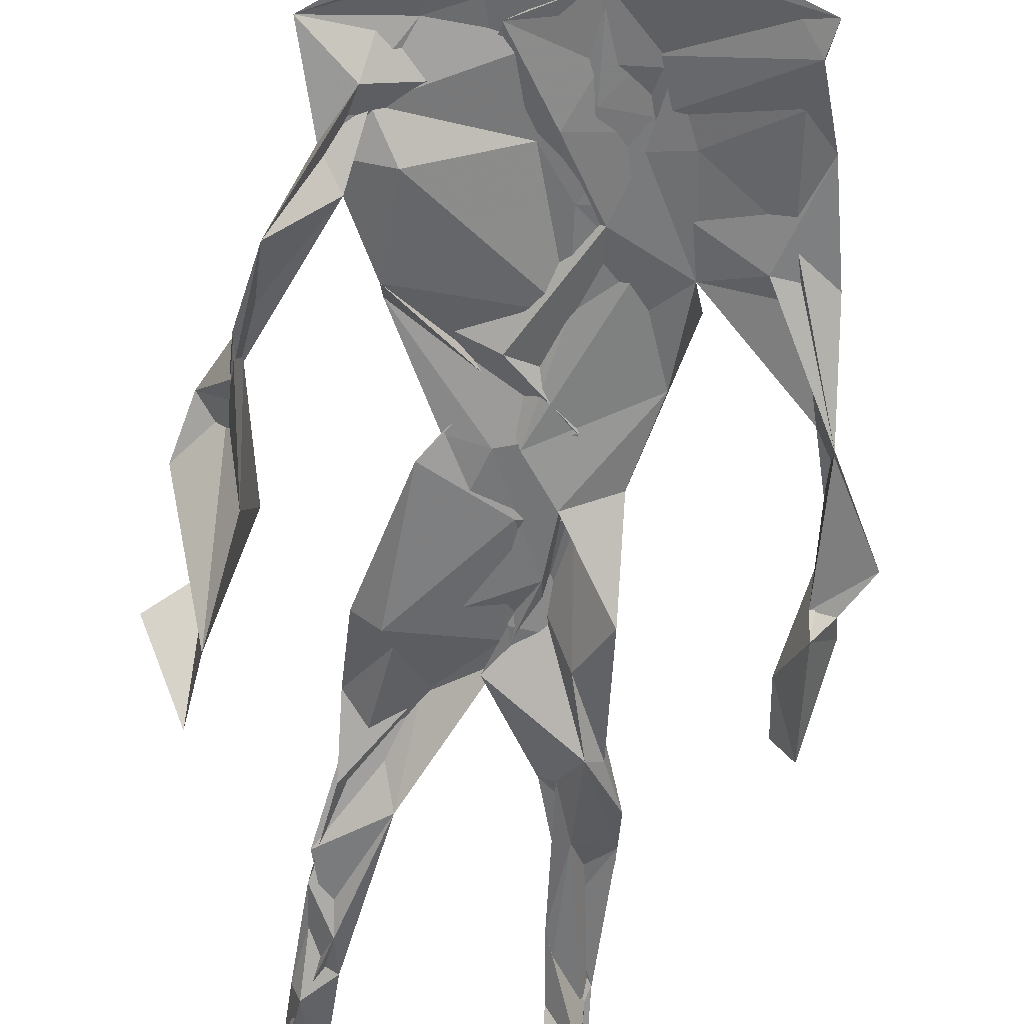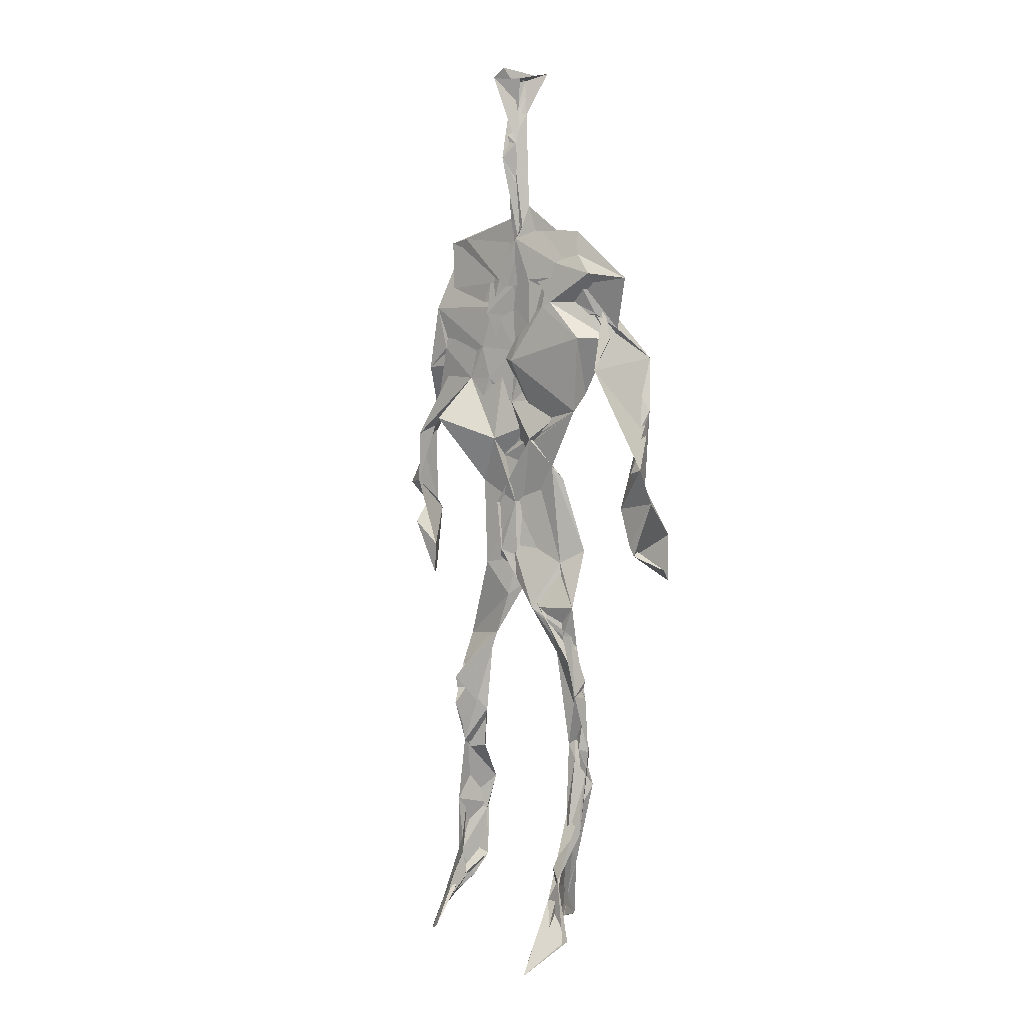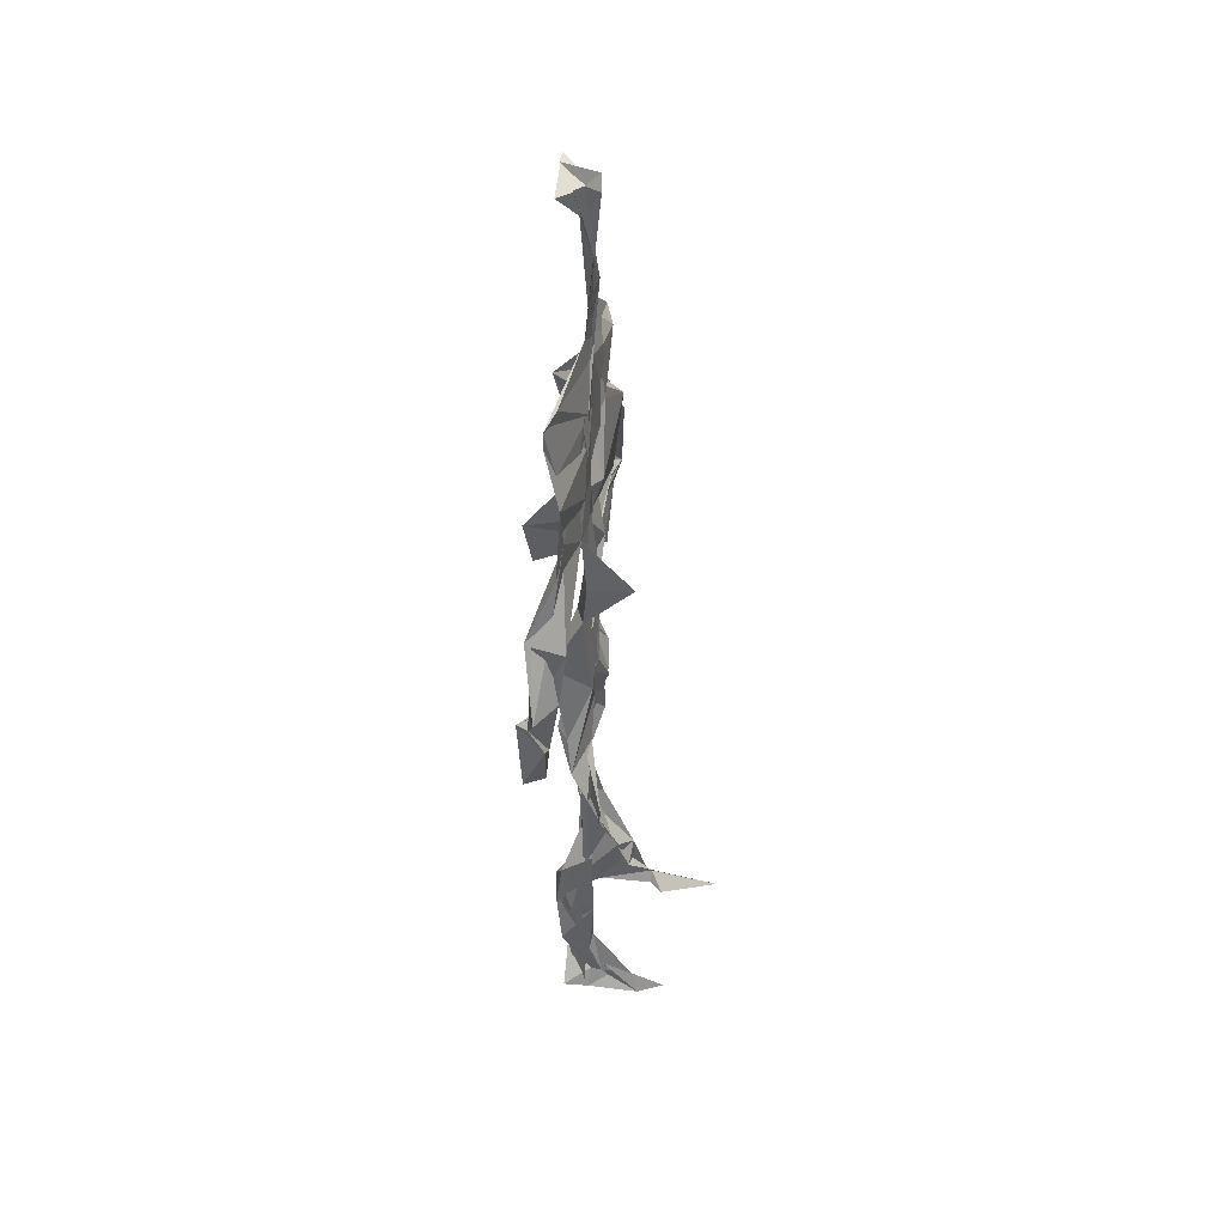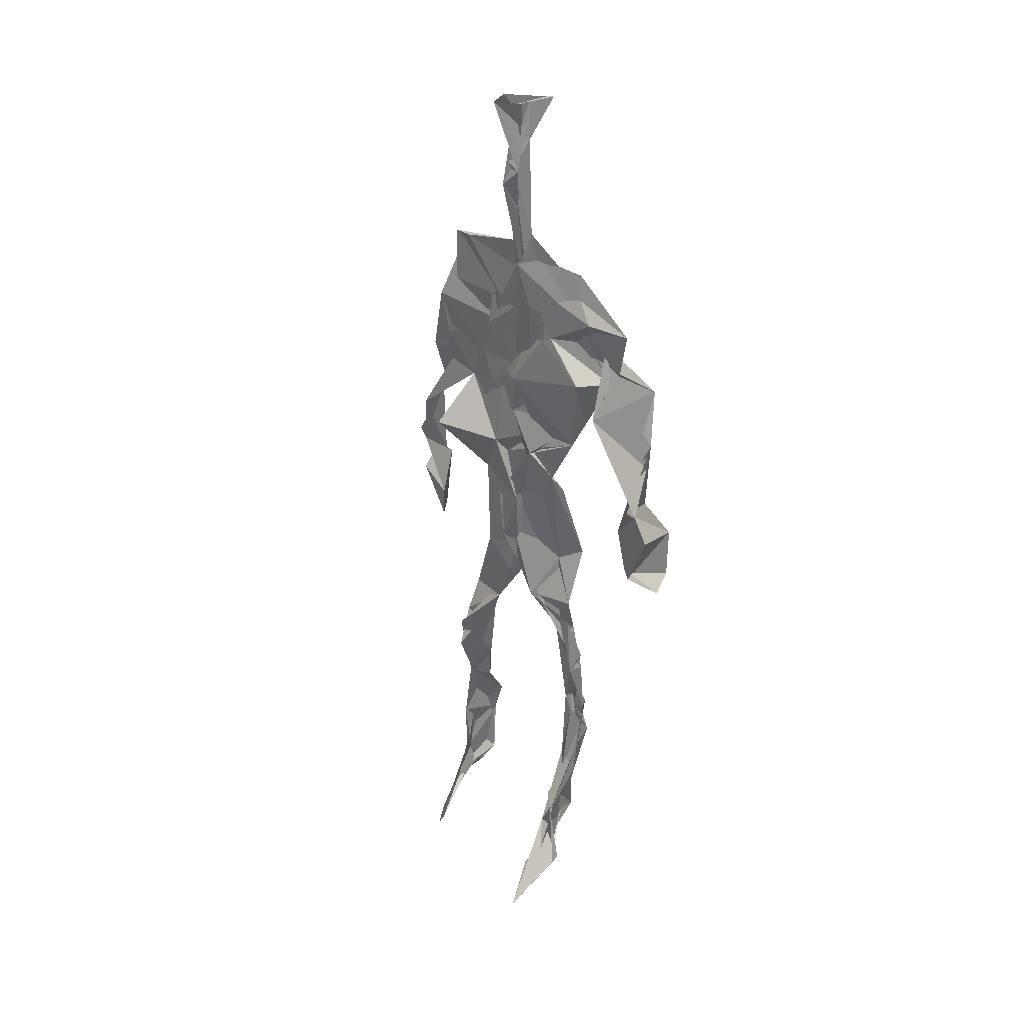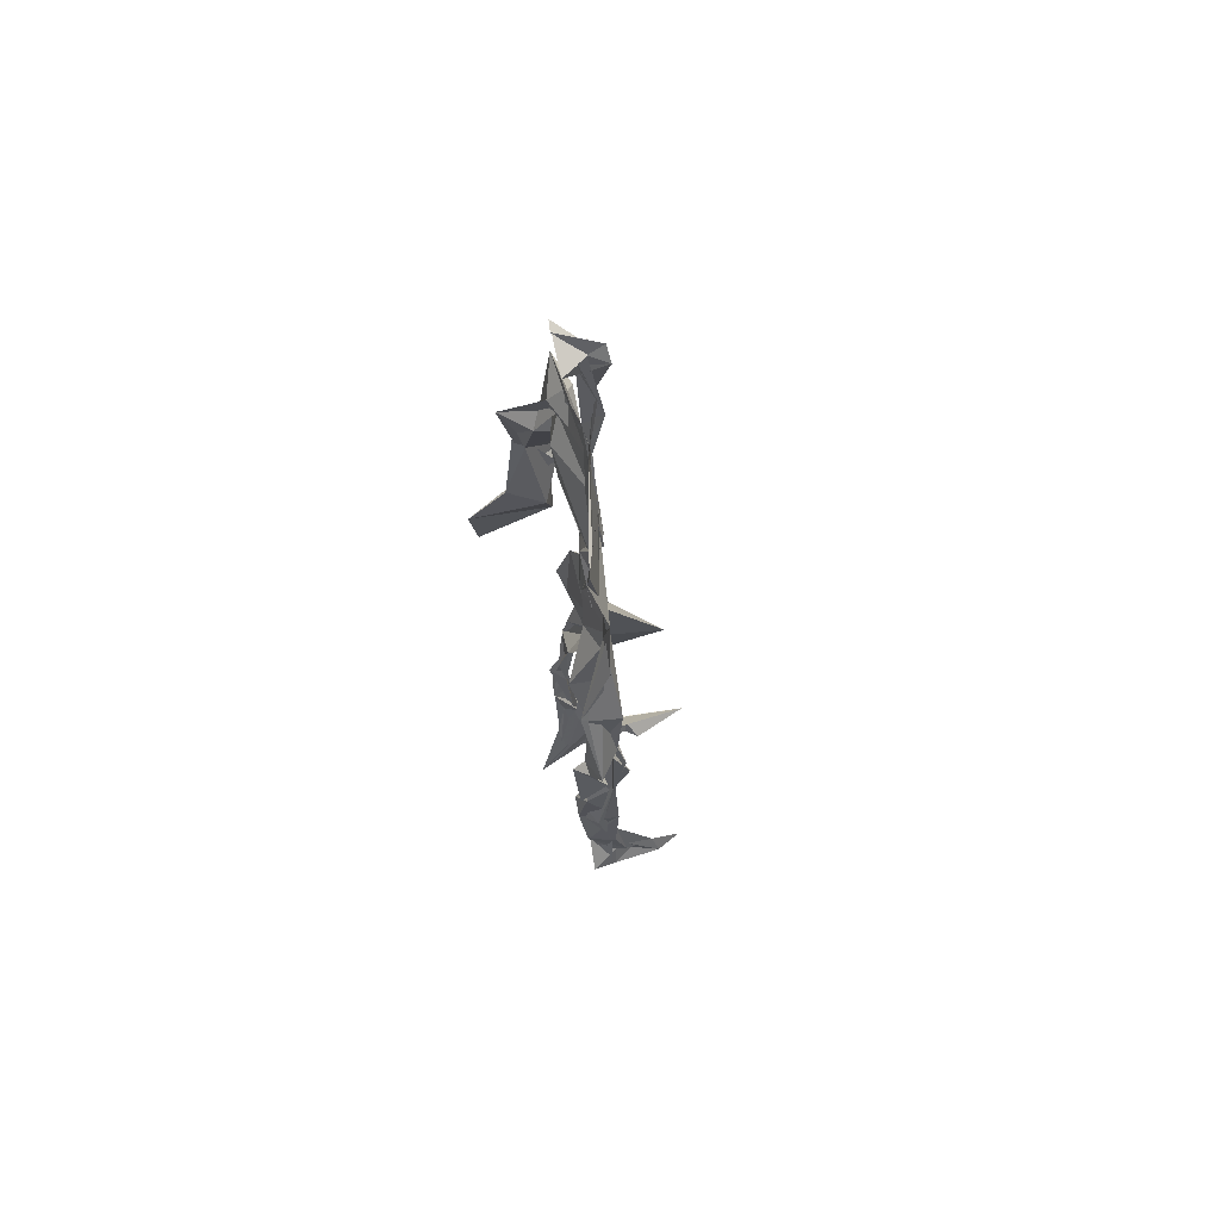
<metadata>
{"format":"obj","ext":"obj","renderer":"f3d","projection":"perspective","resolution":1024,"background":"white","views":[{"elev":-57.8,"azim":172.8,"up":"+Z"},{"elev":7.2,"azim":32.5,"up":"+Y"},{"elev":44.0,"azim":-83.3,"up":"+Y"},{"elev":35.5,"azim":37.4,"up":"+Y"},{"elev":64.5,"azim":-104.0,"up":"+Y"}]}
</metadata>
<code>
v 0.4394 0.234 0.463
v 0.5606 0.3599 0.4758
v 0.4769 0.4965 0.4877
v 0.5052 0.7633 0.4871
v 0.3988 0.6845 0.4745
v 0.3838 0.4161 0.4613
v 0.5716 0.2214 0.4622
v 0.5679 0.3089 0.4712
v 0.5563 0.746 0.4805
v 0.5217 0.3972 0.4954
v 0.4558 0.4673 0.4543
v 0.438 0.3614 0.4733
v 0.4897 0.8482 0.4893
v 0.4942 0.7061 0.486
v 0.4867 0.4689 0.482
v 0.5754 0.07925 0.5254
v 0.5918 0.6286 0.499
v 0.4089 0.748 0.4624
v 0.439 0.2535 0.4895
v 0.4698 0.4346 0.4673
v 0.5535 0.1401 0.4628
v 0.6146 0.5143 0.4401
v 0.4367 0.2557 0.4867
v 0.4956 0.8699 0.4794
v 0.5033 0.8678 0.4769
v 0.5513 0.09029 0.4845
v 0.5879 0.6494 0.4615
v 0.4326 0.189 0.4722
v 0.5572 0.1272 0.5019
v 0.4359 0.3326 0.4868
v 0.5691 0.605 0.4754
v 0.5167 0.5606 0.4925
v 0.5514 0.3709 0.4871
v 0.4341 0.5795 0.5259
v 0.4671 0.6179 0.4866
v 0.5024 0.7382 0.4851
v 0.5625 0.2574 0.4744
v 0.504 0.5336 0.4775
v 0.3812 0.564 0.4531
v 0.4323 0.1347 0.4842
v 0.4362 0.294 0.5021
v 0.5351 0.3508 0.4707
v 0.4996 0.7745 0.4849
v 0.5697 0.255 0.4685
v 0.4948 0.843 0.4881
v 0.4124 0.7303 0.4615
v 0.4585 0.5171 0.4818
v 0.5665 0.589 0.4932
v 0.4299 0.14 0.4878
v 0.4811 0.8928 0.4631
v 0.5662 0.7162 0.4892
v 0.558 0.08158 0.5299
v 0.5674 0.6592 0.4702
v 0.5154 0.532 0.4793
v 0.5505 0.1908 0.4769
v 0.4244 0.09121 0.487
v 0.5611 0.2024 0.4608
v 0.4328 0.193 0.4916
v 0.4361 0.1127 0.4815
v 0.4088 0.645 0.4753
v 0.4313 0.07974 0.5312
v 0.484 0.4513 0.491
v 0.4405 0.2459 0.4818
v 0.4977 0.4434 0.4846
v 0.4582 0.6477 0.485
v 0.4499 0.3904 0.4689
v 0.5602 0.08884 0.5019
v 0.4723 0.6715 0.4839
v 0.4677 0.3699 0.4799
v 0.4788 0.9018 0.4957
v 0.499 0.4357 0.4848
v 0.475 0.3666 0.4859
v 0.4351 0.1454 0.4626
v 0.5867 0.6925 0.4726
v 0.5648 0.4529 0.4695
v 0.4662 0.7094 0.4828
v 0.4591 0.3957 0.4598
v 0.3884 0.5667 0.466
v 0.3634 0.4675 0.464
v 0.576 0.07897 0.5175
v 0.5802 0.7182 0.4915
v 0.4213 0.09463 0.4653
v 0.3784 0.4804 0.4394
v 0.5388 0.6912 0.4914
v 0.5623 0.1359 0.5131
v 0.5493 0.2608 0.4709
v 0.4814 0.5428 0.4804
v 0.4767 0.5595 0.4926
v 0.4544 0.2121 0.4557
v 0.434 0.1933 0.4777
v 0.4829 0.6368 0.4839
v 0.5186 0.906 0.4638
v 0.4956 0.7471 0.4845
v 0.3821 0.5669 0.4477
v 0.5814 0.6809 0.4795
v 0.5063 0.4193 0.4813
v 0.5164 0.5764 0.4791
v 0.4147 0.7038 0.4704
v 0.4428 0.07782 0.5539
v 0.4992 0.8612 0.4831
v 0.4996 0.4983 0.4901
v 0.3876 0.6256 0.4721
v 0.5539 0.2845 0.4655
v 0.4964 0.6444 0.4852
v 0.4366 0.09945 0.5256
v 0.4378 0.109 0.4715
v 0.5147 0.6681 0.4893
v 0.4897 0.7556 0.482
v 0.51 0.9036 0.4629
v 0.4985 0.8996 0.4713
v 0.4854 0.5086 0.4741
v 0.4647 0.6802 0.4867
v 0.6177 0.6385 0.438
v 0.5393 0.07799 0.4417
v 0.4475 0.5633 0.4867
v 0.5182 0.5585 0.4875
v 0.5599 0.34 0.486
v 0.555 0.09278 0.4876
v 0.5588 0.172 0.4696
v 0.4974 0.7511 0.4868
v 0.3791 0.5591 0.4797
v 0.6001 0.6664 0.4699
v 0.4461 0.1771 0.4603
v 0.4567 0.2487 0.4791
v 0.5013 0.8905 0.4721
v 0.4866 0.8272 0.4933
v 0.4571 0.3387 0.4786
v 0.5222 0.7608 0.4816
v 0.4656 0.437 0.4884
v 0.5515 0.07628 0.5411
v 0.4984 0.4235 0.4863
v 0.4874 0.8949 0.4753
v 0.5599 0.3717 0.4853
v 0.5344 0.7184 0.4882
v 0.6146 0.7139 0.4826
v 0.4615 0.2874 0.4829
v 0.5693 0.1969 0.4837
v 0.5742 0.6583 0.5006
v 0.6235 0.466 0.4078
v 0.3529 0.5068 0.4571
v 0.5137 0.7124 0.4896
v 0.6238 0.5325 0.4855
v 0.5293 0.3981 0.4936
v 0.5409 0.0983 0.4596
v 0.6451 0.5052 0.4844
v 0.4515 0.1329 0.4664
v 0.4364 0.153 0.4904
v 0.5501 0.1143 0.5101
v 0.6508 0.441 0.4683
v 0.5734 0.06895 0.5926
v 0.4401 0.07678 0.5425
v 0.6377 0.5366 0.4923
v 0.625 0.5894 0.4516
v 0.6255 0.4539 0.4811
v 0.4887 0.7702 0.4816
v 0.4921 0.595 0.4853
v 0.3738 0.5114 0.4741
v 0.4932 0.6884 0.4846
v 0.4441 0.6169 0.4834
v 0.4913 0.8976 0.4822
v 0.3675 0.4868 0.4505
v 0.4464 0.1824 0.4567
v 0.4308 0.1356 0.4853
v 0.5962 0.6573 0.4782
v 0.4533 0.2953 0.4893
v 0.3738 0.4173 0.4439
v 0.478 0.7122 0.4857
v 0.4316 0.109 0.4887
v 0.4342 0.3198 0.498
v 0.5019 0.4991 0.4795
v 0.4292 0.7521 0.4697
v 0.5653 0.2541 0.4585
v 0.5648 0.3124 0.4863
v 0.5556 0.1743 0.4832
v 0.4991 0.8402 0.4884
v 0.4965 0.6353 0.4941
v 0.5634 0.3996 0.4894
v 0.5493 0.1433 0.5002
v 0.5363 0.5341 0.483
v 0.3869 0.4459 0.4638
v 0.6063 0.4969 0.4721
v 0.6277 0.4222 0.4153
v 0.3796 0.4896 0.4494
v 0.4371 0.1004 0.5098
v 0.5632 0.09325 0.5309
v 0.562 0.7572 0.4798
v 0.5684 0.3258 0.4727
v 0.6198 0.463 0.4793
v 0.5429 0.1158 0.4665
v 0.4521 0.6762 0.4811
v 0.57 0.1761 0.4837
v 0.6236 0.566 0.4544
v 0.5433 0.4406 0.4784
v 0.6193 0.5716 0.4597
v 0.5457 0.5229 0.478
v 0.4302 0.1093 0.4985
v 0.4934 0.8998 0.4882
v 0.5297 0.6867 0.4914
v 0.4892 0.4066 0.4868
v 0.501 0.9015 0.4847
v 0.5505 0.4409 0.4749
v 0.4253 0.09472 0.4832
v 0.4889 0.9107 0.4944
v 0.4168 0.6285 0.4736
v 0.5065 0.6763 0.4831
v 0.5576 0.2483 0.4731
v 0.5094 0.7819 0.4818
v 0.4706 0.6864 0.4852
v 0.4993 0.7426 0.4863
v 0.5538 0.08944 0.5225
v 0.5784 0.08247 0.5154
v 0.5641 0.07008 0.5547
v 0.6195 0.4797 0.4311
v 0.61 0.5141 0.4672
v 0.6069 0.5515 0.4436
v 0.5548 0.08372 0.5291
v 0.5448 0.07194 0.5545
v 0.5514 0.09008 0.5032
v 0.5635 0.07103 0.5668
v 0.5669 0.07221 0.5632
v 0.5435 0.07928 0.5337
v 0.6131 0.4921 0.4667
v 0.6098 0.4788 0.4722
v 0.6242 0.5157 0.4852
v 0.6127 0.5319 0.4682
v 0.6278 0.5664 0.4669
v 0.6333 0.5688 0.4837
v 0.6141 0.5241 0.4761
v 0.5489 0.07336 0.5534
v 0.5455 0.08907 0.5135
v 0.555 0.07028 0.5449
v 0.6267 0.5552 0.4728
v 0.6016 0.6 0.4777
f 23 165 30
f 135 74 122
f 174 29 55
f 6 166 180
f 97 87 48
f 108 43 155
f 32 116 195
f 151 61 184
f 128 51 120
f 27 95 122
f 119 144 21
f 133 187 173
f 49 196 73
f 156 53 31
f 101 88 47
f 48 176 97
f 31 48 116
f 112 205 14
f 1 19 58
f 97 91 88
f 153 22 194
f 59 61 40
f 64 129 199
f 69 169 136
f 128 120 207
f 17 194 152
f 17 113 74
f 190 159 68
f 90 23 28
f 180 166 83
f 81 84 74
f 80 148 150
f 179 75 195
f 160 109 203
f 11 129 47
f 127 136 124
f 107 95 53
f 99 151 105
f 191 172 55
f 25 207 45
f 149 182 154
f 35 115 159
f 94 78 60
f 118 52 26
f 68 159 91
f 22 142 139
f 14 205 134
f 38 32 3
f 53 156 107
f 100 160 70
f 208 46 167
f 201 170 195
f 110 126 25
f 173 8 33
f 39 121 183
f 85 67 178
f 39 183 140
f 3 170 62
f 39 204 121
f 131 10 15
f 117 8 103
f 142 22 153
f 181 188 145
f 169 165 19
f 140 161 157
f 155 13 45
f 99 105 61
f 195 116 179
f 57 178 119
f 177 193 33
f 83 79 161
f 160 203 70
f 97 88 87
f 118 67 16
f 171 93 167
f 12 77 30
f 178 67 144
f 62 71 131
f 62 20 3
f 166 79 83
f 208 104 65
f 39 94 204
f 207 120 4
f 21 7 119
f 171 46 18
f 47 88 34
f 94 140 78
f 44 57 37
f 147 90 40
f 121 159 78
f 93 4 120
f 134 84 36
f 43 175 13
f 119 7 57
f 11 66 129
f 55 29 148
f 189 21 114
f 12 30 72
f 125 50 132
f 20 66 11
f 54 48 87
f 89 124 1
f 155 45 4
f 195 75 201
f 109 92 197
f 137 85 57
f 105 151 196
f 120 158 167
f 155 43 13
f 44 8 173
f 145 152 181
f 205 176 198
f 26 114 118
f 154 182 139
f 66 77 12
f 187 10 42
f 203 197 70
f 26 185 29
f 96 69 77
f 186 128 9
f 70 200 24
f 1 124 136
f 175 100 70
f 152 192 17
f 80 16 85
f 200 50 24
f 56 184 61
f 161 79 180
f 89 1 162
f 37 57 7
f 81 135 9
f 131 42 10
f 47 129 101
f 80 85 148
f 46 5 98
f 49 73 58
f 8 37 103
f 46 98 18
f 201 177 143
f 202 59 163
f 163 59 40
f 69 96 72
f 78 140 157
f 17 74 164
f 162 146 123
f 185 150 148
f 181 152 194
f 197 200 70
f 169 72 165
f 158 107 104
f 111 3 11
f 187 42 86
f 68 76 190
f 53 164 31
f 69 136 127
f 152 145 142
f 23 63 28
f 163 40 28
f 29 174 189
f 116 32 31
f 190 98 60
f 98 76 18
f 24 125 13
f 25 92 110
f 58 162 1
f 49 58 147
f 66 20 77
f 197 203 109
f 166 6 79
f 142 145 139
f 43 36 126
f 132 50 92
f 74 113 122
f 204 65 159
f 83 183 157
f 175 43 126
f 4 45 207
f 65 204 5
f 141 158 120
f 10 187 133
f 159 88 91
f 174 21 189
f 108 18 76
f 209 76 14
f 94 102 204
f 106 82 202
f 193 10 33
f 105 147 40
f 194 22 181
f 200 197 50
f 3 32 170
f 196 147 105
f 62 15 87
f 147 58 90
f 83 157 180
f 68 91 112
f 160 100 126
f 180 79 6
f 89 162 123
f 137 57 44
f 101 62 87
f 75 179 193
f 155 93 171
f 36 84 81
f 134 209 14
f 199 12 72
f 41 63 23
f 109 160 110
f 82 146 168
f 192 142 153
f 114 144 118
f 46 171 167
f 16 150 52
f 61 151 99
f 38 111 115
f 135 81 74
f 121 204 159
f 73 146 162
f 55 172 86
f 136 169 19
f 73 162 58
f 45 132 25
f 164 27 17
f 112 91 205
f 35 104 156
f 77 62 96
f 170 32 195
f 176 205 91
f 201 71 170
f 117 2 8
f 51 128 186
f 13 175 24
f 16 67 85
f 143 131 71
f 28 40 90
f 29 189 26
f 32 38 156
f 59 56 61
f 138 31 164
f 159 190 60
f 133 173 33
f 167 158 208
f 186 9 135
f 62 101 64
f 152 142 192
f 164 74 84
f 103 86 42
f 121 78 157
f 132 92 25
f 23 30 41
f 13 125 45
f 4 93 155
f 188 181 139
f 169 69 72
f 202 163 106
f 62 170 71
f 89 28 63
f 202 56 59
f 107 141 95
f 189 114 26
f 137 44 191
f 7 21 174
f 46 208 5
f 104 107 156
f 139 182 188
f 64 101 129
f 207 36 9
f 154 145 188
f 43 209 36
f 146 82 106
f 157 183 121
f 123 28 89
f 172 44 173
f 151 184 196
f 63 124 89
f 24 175 70
f 106 163 123
f 54 193 179
f 122 113 27
f 165 72 30
f 138 176 48
f 168 146 73
f 95 51 122
f 35 159 65
f 138 84 198
f 136 19 1
f 84 138 164
f 64 96 62
f 22 139 181
f 172 173 86
f 77 69 127
f 35 156 38
f 55 148 191
f 177 75 193
f 15 10 193
f 65 104 35
f 185 26 52
f 106 123 146
f 93 120 167
f 12 199 129
f 165 23 19
f 88 101 87
f 190 76 98
f 209 108 76
f 117 42 143
f 102 94 60
f 183 161 140
f 48 54 179
f 207 9 128
f 154 139 145
f 90 58 19
f 171 18 155
f 31 138 48
f 105 40 61
f 133 33 10
f 209 134 36
f 164 95 27
f 30 77 127
f 179 116 48
f 193 54 15
f 29 185 148
f 68 112 76
f 100 175 126
f 115 111 47
f 149 154 188
f 47 111 11
f 197 92 50
f 9 36 81
f 192 113 17
f 184 56 168
f 37 8 44
f 156 31 32
f 16 52 118
f 130 52 150
f 201 75 177
f 97 176 91
f 3 111 38
f 120 51 141
f 55 206 174
f 17 27 194
f 2 33 8
f 108 155 18
f 83 161 183
f 143 71 201
f 39 140 94
f 53 95 164
f 30 127 41
f 172 191 44
f 66 12 129
f 168 73 196
f 37 7 103
f 207 25 126
f 113 153 27
f 177 33 2
f 62 131 15
f 174 206 7
f 113 192 153
f 95 141 51
f 122 51 135
f 143 177 2
f 20 62 77
f 20 11 3
f 34 88 159
f 117 103 42
f 34 159 115
f 28 123 163
f 206 86 103
f 102 5 204
f 60 78 159
f 207 126 36
f 206 103 7
f 150 185 130
f 15 54 87
f 148 85 191
f 173 187 86
f 52 130 185
f 119 178 144
f 49 147 196
f 178 57 85
f 144 114 21
f 158 141 107
f 124 63 127
f 196 184 168
f 35 38 115
f 202 82 56
f 2 117 143
f 138 198 176
f 110 160 126
f 132 45 125
f 209 43 108
f 131 143 42
f 208 158 104
f 188 182 149
f 80 150 16
f 186 135 51
f 199 96 64
f 5 60 98
f 41 127 63
f 72 96 199
f 125 24 50
f 90 19 23
f 67 118 144
f 112 14 76
f 109 110 92
f 168 56 82
f 84 134 198
f 206 55 86
f 205 198 134
f 102 60 5
f 137 191 85
f 194 27 153
f 161 180 157
f 47 34 115
f 65 5 208

</code>
